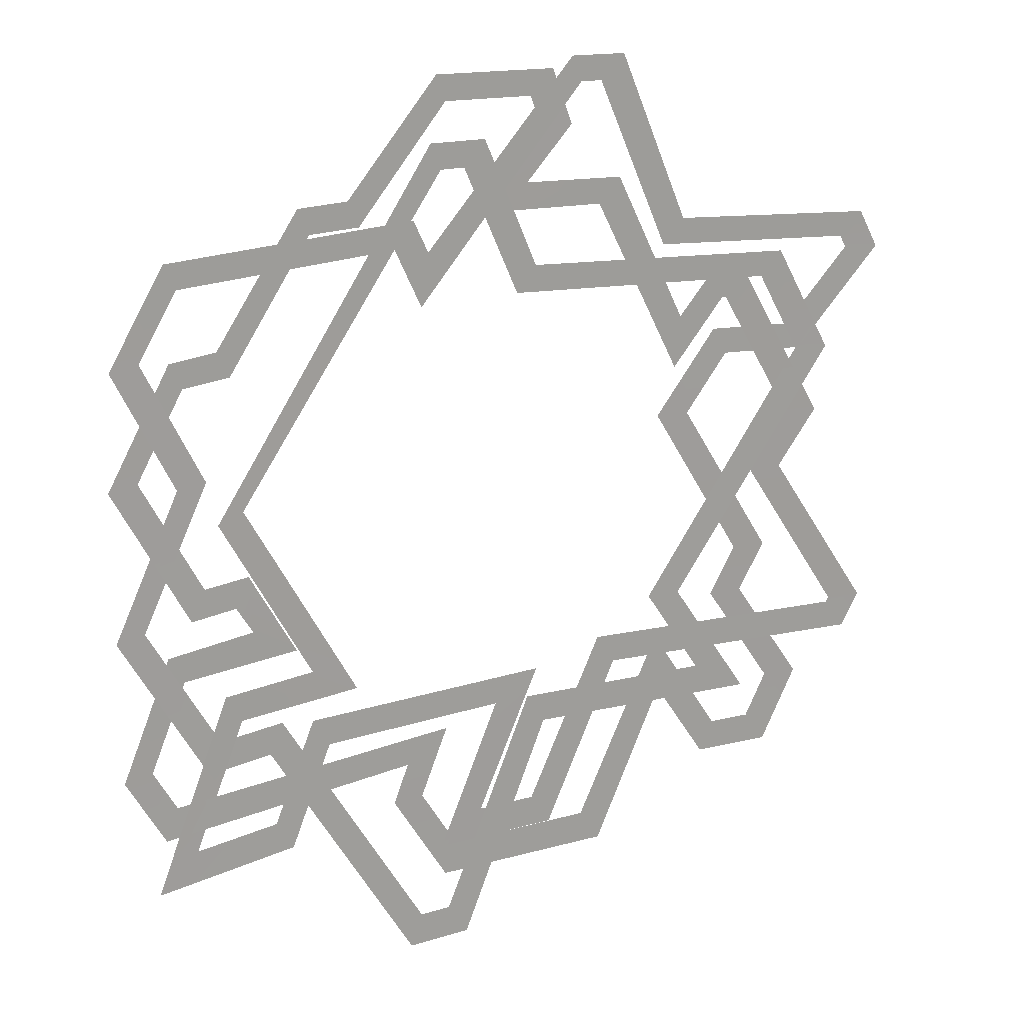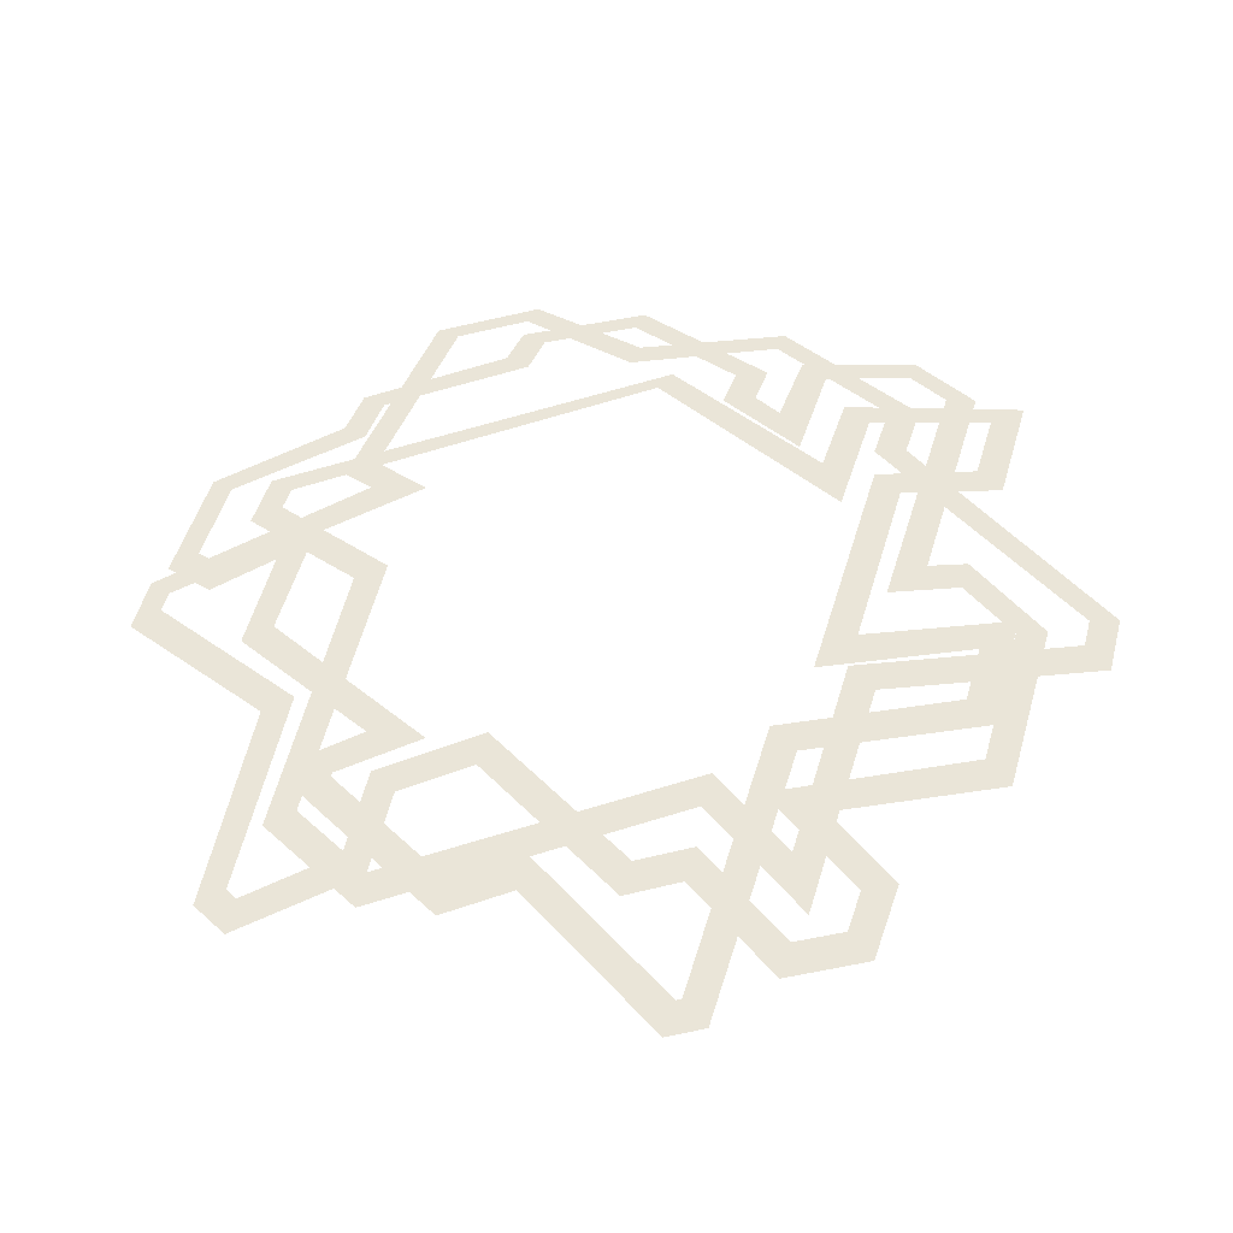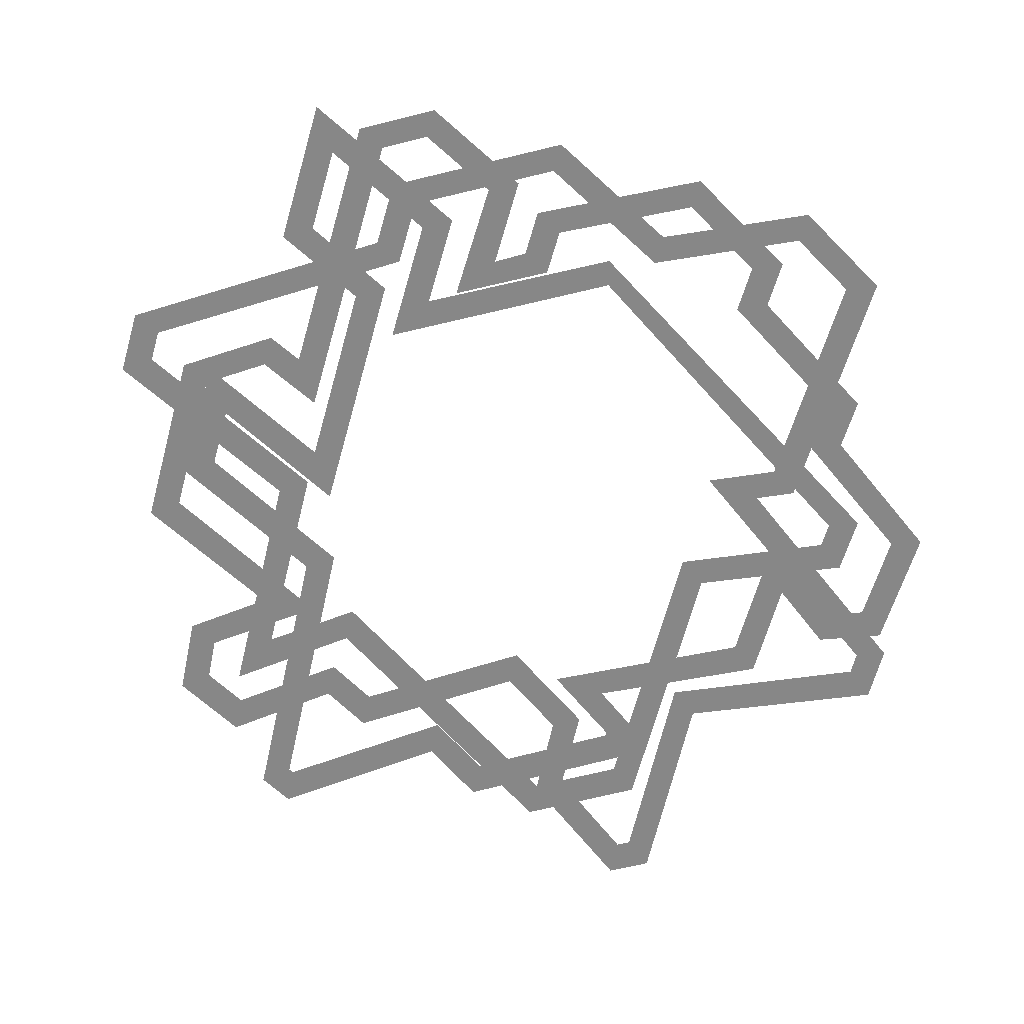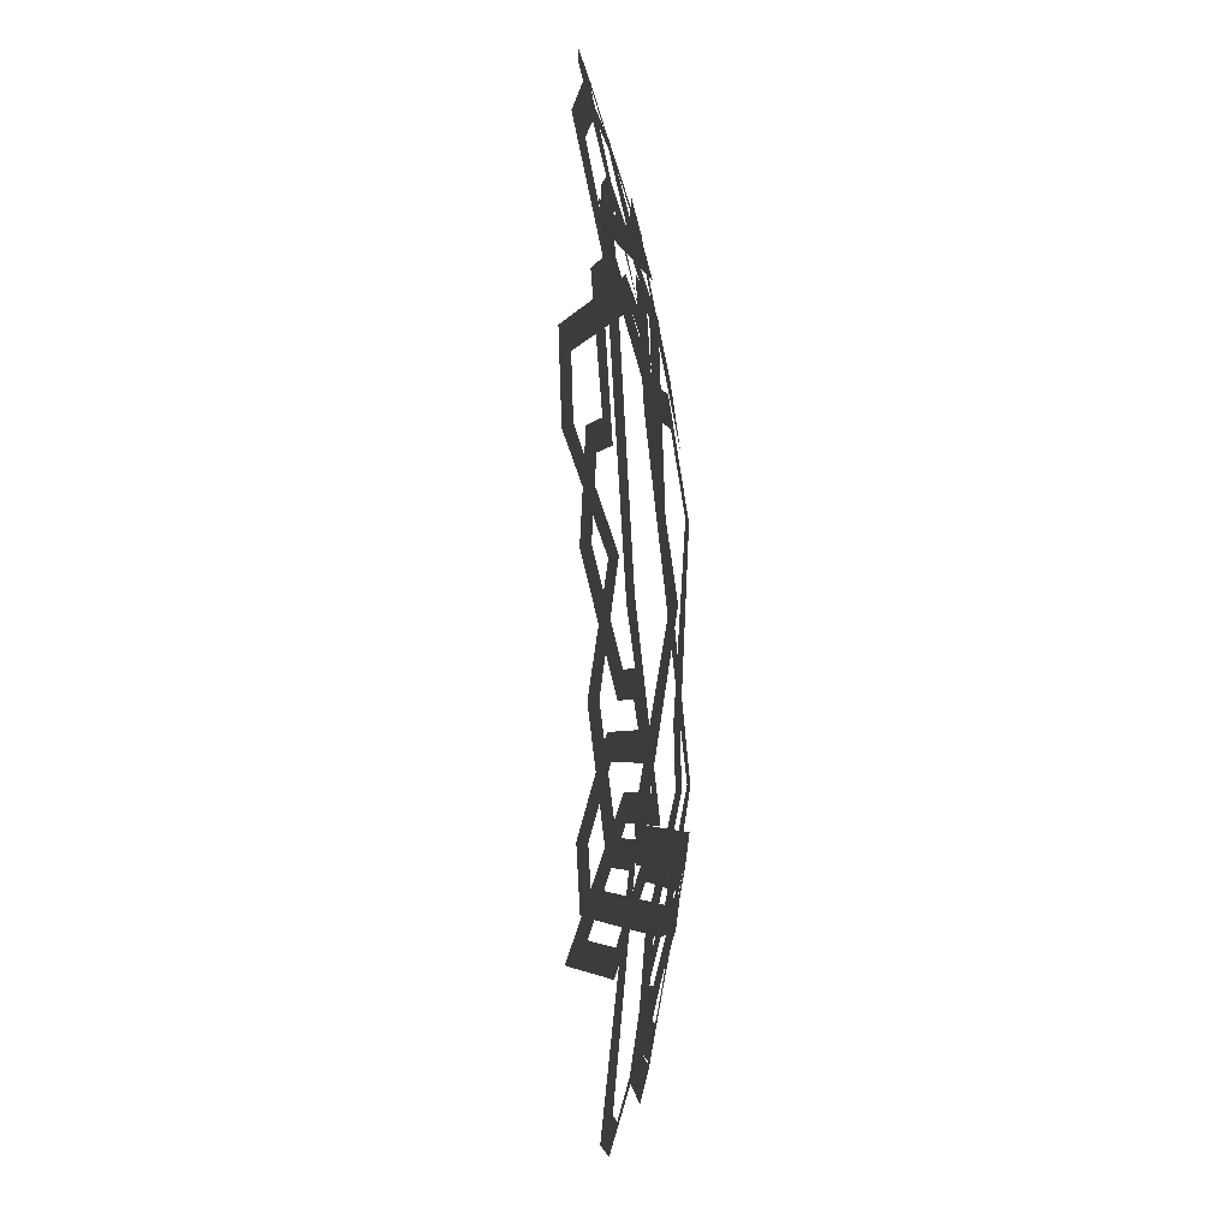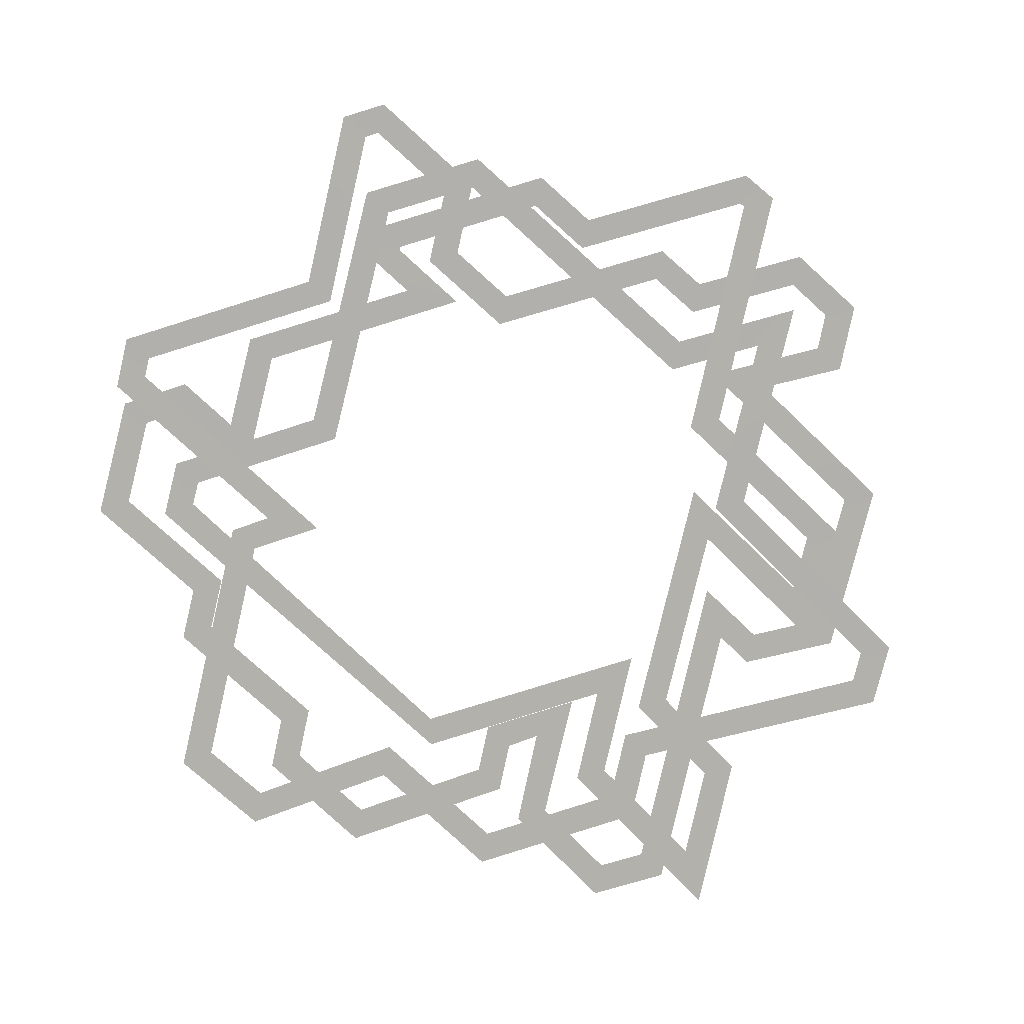
<metadata>
{"format":"obj","ext":"obj","renderer":"f3d","projection":"perspective","resolution":1024,"background":"white","views":[{"elev":18.8,"azim":148.1,"up":"+Y"},{"elev":45.2,"azim":-74.2,"up":"+Z"},{"elev":-62.4,"azim":74.6,"up":"+Z"},{"elev":-3.0,"azim":-96.8,"up":"+Y"},{"elev":-78.9,"azim":-103.2,"up":"+Z"}]}
</metadata>
<code>
g Shield_level1_lines3
v 0.2683 -0.2106 -0.01343
v 0.1989 -0.2508 -0.01205
v 0.3692 0.04419 -0.02254
v 0.409 0.03343 -0.02824
v 0.4097 -0.2106 -0.03178
v 0.3868 -0.2502 -0.03162
v 0.5452 -0.4433 -0.09471
v 0.4778 -0.406 -0.07134
v 0.3262 -0.4468 -0.05425
v 0.4778 -0.406 -0.07134
v 0.3489 -0.4076 -0.04921
v 0.2506 -0.3202 -0.02403
v 0.2736 -0.2804 -0.0208
v -0.02316 -0.321 -0.0224
v -0.09256 -0.2806 -0.02315
v 0.0881 -0.5084 -0.05454
v 0.01814 -0.4696 -0.04719
v -0.08861 -0.5084 -0.06467
v -0.06597 -0.4694 -0.05304
v -0.2163 -0.2887 -0.04171
v -0.1934 -0.2493 -0.03326
v -0.5707 -0.2718 -0.1396
v -0.5485 -0.2345 -0.1268
v -0.5944 -0.2241 -0.144
v -0.5519 -0.2278 -0.1274
v -0.4741 -0.01356 -0.0929
v -0.4302 -0.01477 -0.07896
v -0.5208 0.07149 -0.1134
v -0.4774 0.07026 -0.09826
v -0.3916 0.2939 -0.1034
v -0.3694 0.2561 -0.08988
v -0.3421 0.2945 -0.09022
v -0.3641 0.2561 -0.08847
v -0.3047 0.2319 -0.06968
v -0.3044 0.1545 -0.05842
v -0.1791 0.4494 -0.09496
v -0.1556 0.4123 -0.08086
v -0.03982 0.4531 -0.07929
v 0.03047 0.4162 -0.06464
v -0.09069 0.5314 -0.1089
v -0.04472 0.533 -0.1049
v -0.04473 0.6117 -0.134
v -0.02023 0.5758 -0.1183
v 0.1287 0.6166 -0.1298
v 0.107 0.579 -0.1151
v 0.2326 0.4565 -0.07942
v 0.2103 0.4178 -0.06693
v 0.3084 0.4561 -0.08653
v 0.2862 0.4176 -0.0731
v 0.4155 0.2781 -0.05904
v 0.393 0.239 -0.04816
v 0.4881 0.276 -0.07289
v 0.4659 0.2372 -0.06116
v 0.5779 0.1194 -0.07167
v 0.5328 0.1209 -0.06028
v 0.4554 -0.09129 -0.03433
v 0.4328 -0.05109 -0.02981
v 0.3847 -0.09058 -0.02196
v 0.3629 -0.05035 -0.01849
v 0.3592 -0.1307 -0.01923
v 0.2917 -0.1737 -0.01303
v 0.4951 -0.1318 -0.04359
v 0.4724 -0.1712 -0.04066
v 0.5791 -0.2799 -0.07588
v 0.5345 -0.2799 -0.06439
v 0.5242 -0.3766 -0.07641
v 0.5015 -0.3381 -0.06471
v 0.1279 -0.3805 -0.02766
v 0.05963 -0.341 -0.02147
v 0.156 -0.4296 -0.03754
v 0.1098 -0.4296 -0.03668
v 0.08881 -0.5472 -0.06462
v 0.06475 -0.5086 -0.05484
v -0.1636 -0.5464 -0.08427
v -0.1413 -0.5078 -0.07087
v -0.2837 -0.3413 -0.06233
v -0.2844 -0.2614 -0.05174
v -0.3416 -0.4432 -0.09483
v -0.3645 -0.4024 -0.09233
v -0.4396 -0.436 -0.121
v -0.4176 -0.3986 -0.1066
v -0.495 -0.3359 -0.1206
v -0.4509 -0.3387 -0.1063
v -0.4176 -0.2027 -0.08014
v -0.3731 -0.2048 -0.06776
v -0.4539 -0.1343 -0.08712
v -0.4098 -0.1363 -0.07381
v -0.3297 0.08132 -0.05701
v -0.2846 0.08096 -0.04664
v -0.3797 0.1695 -0.07919
v -0.3574 0.2081 -0.07868
v -0.4865 0.1705 -0.112
v -0.4647 0.2084 -0.1102
v -0.5733 0.3225 -0.1717
v -0.5308 0.3226 -0.1551
v -0.5422 0.3759 -0.1726
v -0.5209 0.3396 -0.1554
v -0.2861 0.3807 -0.09666
v -0.2632 0.3433 -0.08263
v -0.1445 0.6259 -0.1511
v -0.1208 0.59 -0.1337
v -0.06953 0.627 -0.1424
v -0.09156 0.5903 -0.1303
v 0.09796 0.3683 -0.05111
v 0.09964 0.2901 -0.03403
v 0.1271 0.4171 -0.06369
v 0.1506 0.3784 -0.05413
v 0.5047 0.4125 -0.1083
v 0.4825 0.3744 -0.09326
v 0.5783 0.2821 -0.09614
v 0.5335 0.2843 -0.08492
v 0.4723 0.09766 -0.04463
v 0.4268 0.09889 -0.03593
v 0.574 -0.08963 -0.0615
v 0.5293 -0.08827 -0.05017
v 0.4458 -0.3091 -0.049
v 0.4231 -0.2699 -0.03983
v 0.3463 -0.3096 -0.0329
v 0.3232 -0.2702 -0.02494
v 0.1611 -0.6322 -0.09086
v 0.1369 -0.5946 -0.0784
v 0.06918 -0.6337 -0.09067
v 0.0914 -0.5953 -0.07829
v -0.0979 -0.3599 -0.03502
v -0.07502 -0.3202 -0.02652
v -0.4135 -0.3511 -0.09697
v -0.3457 -0.3146 -0.07278
v -0.3223 -0.1966 -0.0544
v -0.2768 -0.198 -0.04428
v -0.5261 0.1704 -0.1259
v -0.4829 0.1698 -0.1106
v -0.4393 0.3217 -0.1236
v -0.4171 0.2845 -0.1088
v -0.07196 0.3309 -0.05094
v -0.04818 0.2925 -0.04073
v 0.03627 0.5212 -0.09609
v 0.06063 0.4838 -0.08323
v 0.1182 0.5227 -0.09543
v 0.09598 0.4844 -0.08293
v 0.3692 0.04419 -0.02254
v 0.409 0.03343 -0.02824
g Shield_level1_lines3_0
f 3 2 1
f 4 3 1
f 1 2 5
f 2 6 5
f 5 6 7
f 6 8 7
f 7 10 9
f 10 11 9
f 9 11 12
f 11 13 12
f 12 13 14
f 13 15 14
f 14 15 16
f 15 17 16
f 16 17 18
f 17 19 18
f 18 19 20
f 19 21 20
f 20 21 22
f 21 23 22
f 22 23 24
f 23 25 24
f 24 25 26
f 25 27 26
f 26 27 28
f 27 29 28
f 28 29 30
f 29 31 30
f 30 31 32
f 31 33 32
f 32 33 34
f 33 35 34
f 34 35 36
f 35 37 36
f 36 37 38
f 37 39 38
f 38 39 40
f 39 41 40
f 40 41 42
f 41 43 42
f 42 43 44
f 43 45 44
f 44 45 46
f 45 47 46
f 46 47 48
f 47 49 48
f 48 49 50
f 49 51 50
f 50 51 52
f 51 53 52
f 52 53 54
f 53 55 54
f 54 55 56
f 55 57 56
f 56 57 58
f 57 59 58
f 58 59 60
f 59 61 60
f 60 61 62
f 61 63 62
f 62 63 64
f 63 65 64
f 64 65 66
f 65 67 66
f 66 67 68
f 67 69 68
f 68 69 70
f 69 71 70
f 70 71 72
f 71 73 72
f 72 73 74
f 73 75 74
f 74 75 76
f 75 77 76
f 76 77 78
f 77 79 78
f 78 79 80
f 79 81 80
f 80 81 82
f 81 83 82
f 82 83 84
f 83 85 84
f 84 85 86
f 85 87 86
f 86 87 88
f 87 89 88
f 88 89 90
f 89 91 90
f 90 91 92
f 91 93 92
f 92 93 94
f 93 95 94
f 94 95 96
f 95 97 96
f 96 97 98
f 97 99 98
f 98 99 100
f 99 101 100
f 100 101 102
f 101 103 102
f 102 103 104
f 103 105 104
f 104 105 106
f 105 107 106
f 106 107 108
f 107 109 108
f 108 109 110
f 109 111 110
f 110 111 112
f 111 113 112
f 112 113 114
f 113 115 114
f 114 115 116
f 115 117 116
f 116 117 118
f 117 119 118
f 118 119 120
f 119 121 120
f 120 121 122
f 121 123 122
f 122 123 124
f 123 125 124
f 124 125 126
f 125 127 126
f 126 127 128
f 127 129 128
f 128 129 130
f 129 131 130
f 130 131 132
f 131 133 132
f 132 133 134
f 133 135 134
f 134 135 136
f 135 137 136
f 136 137 138
f 137 139 138
f 138 139 140
f 141 138 140

</code>
